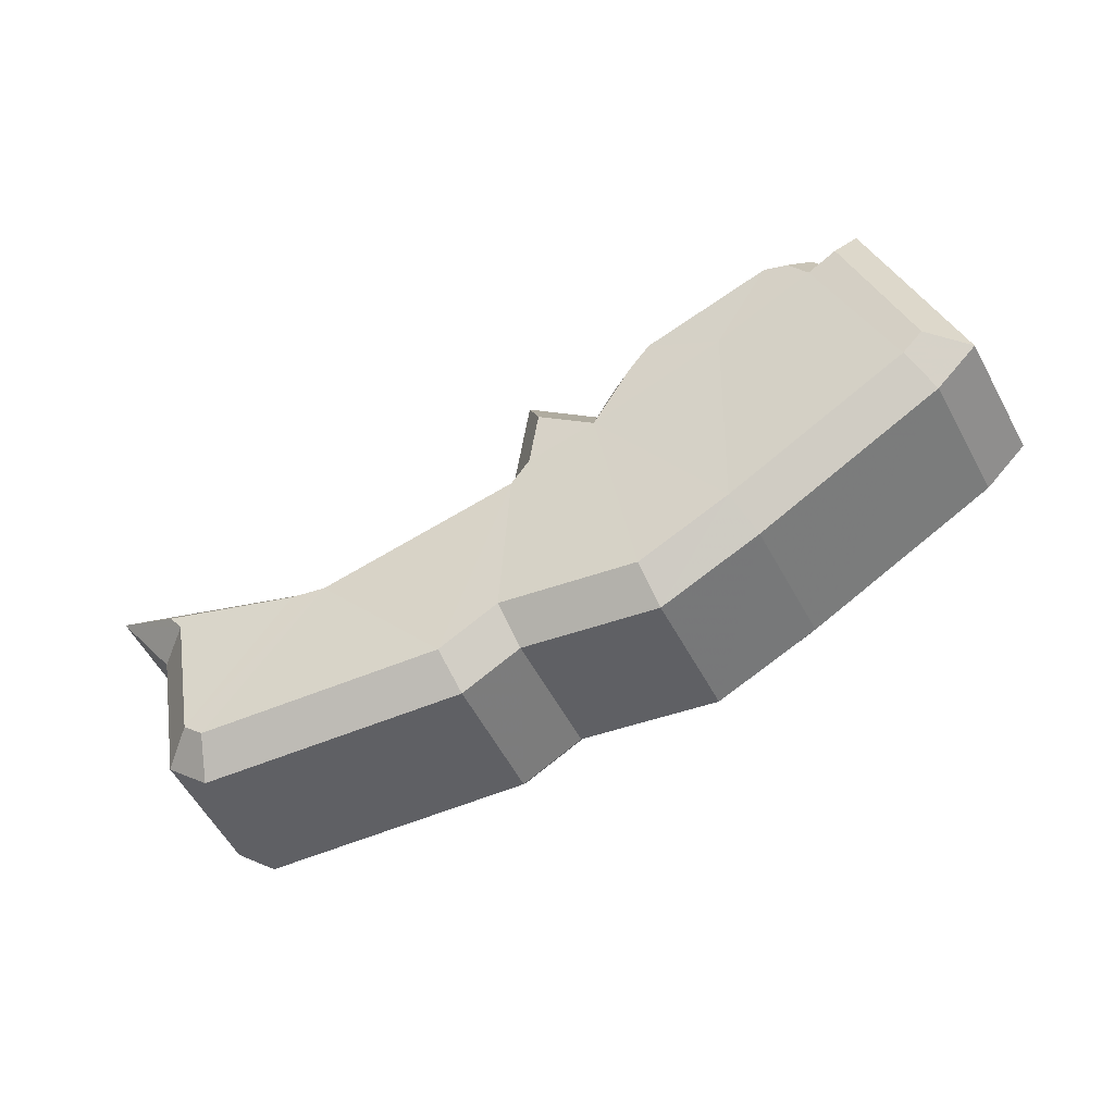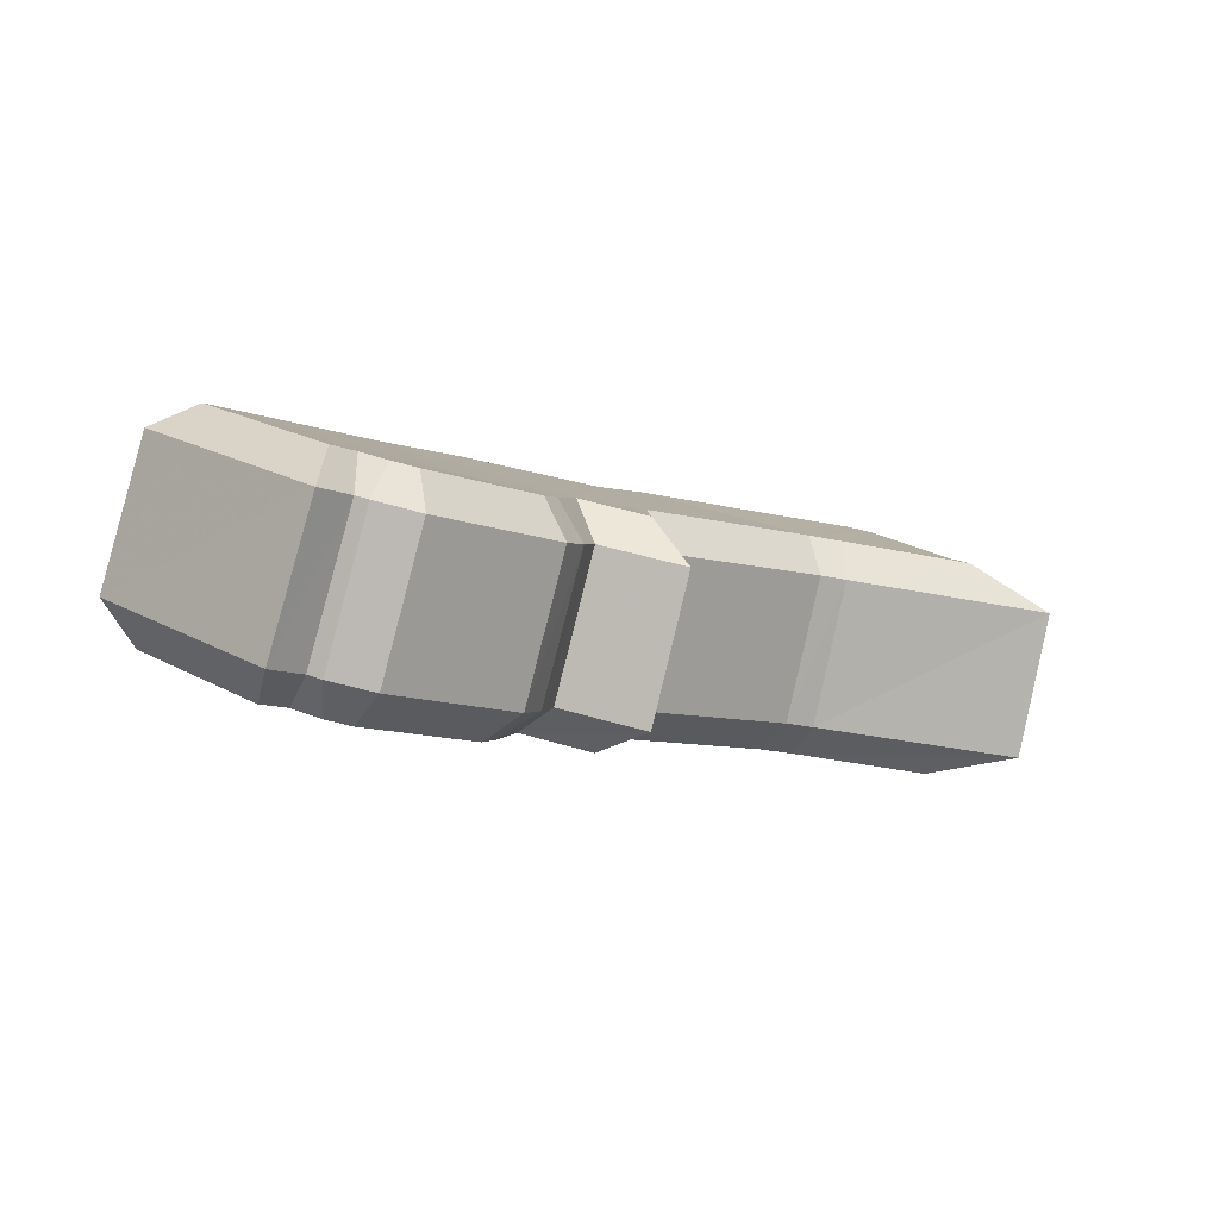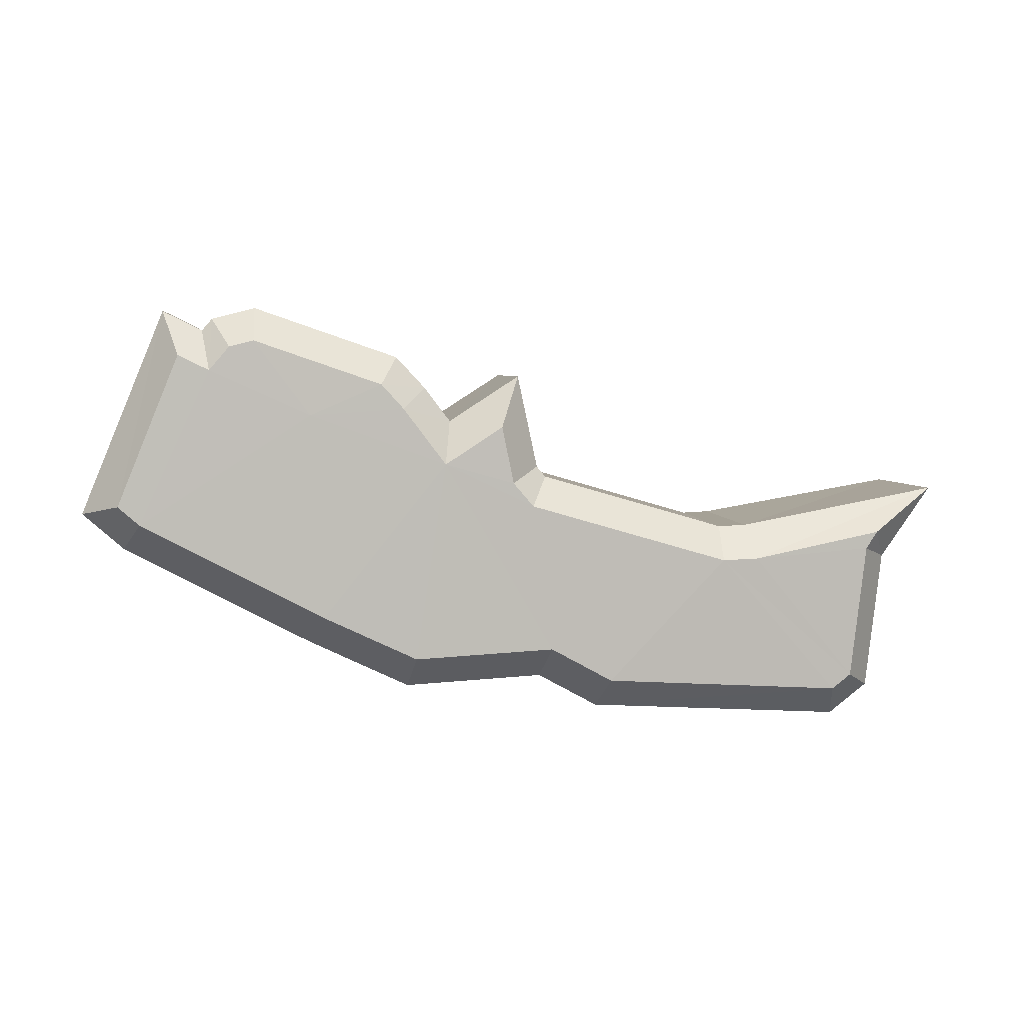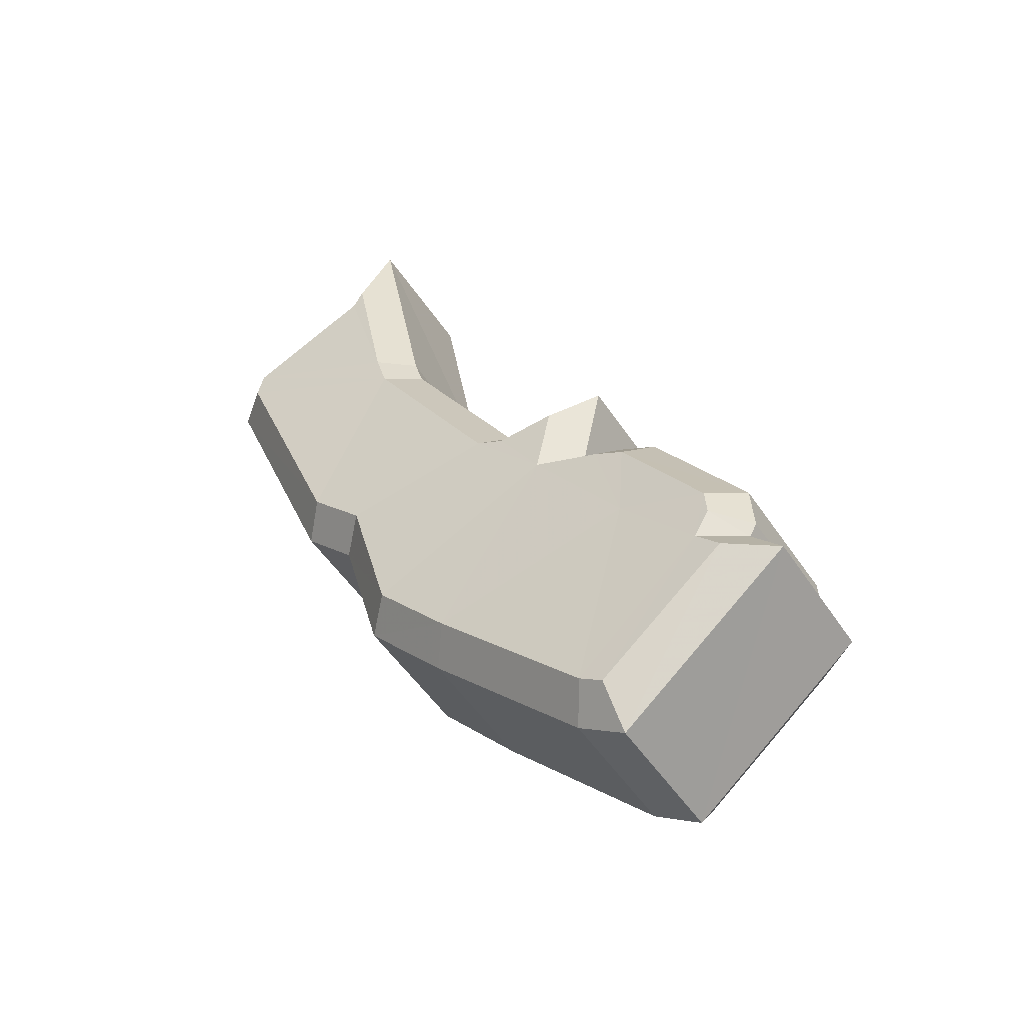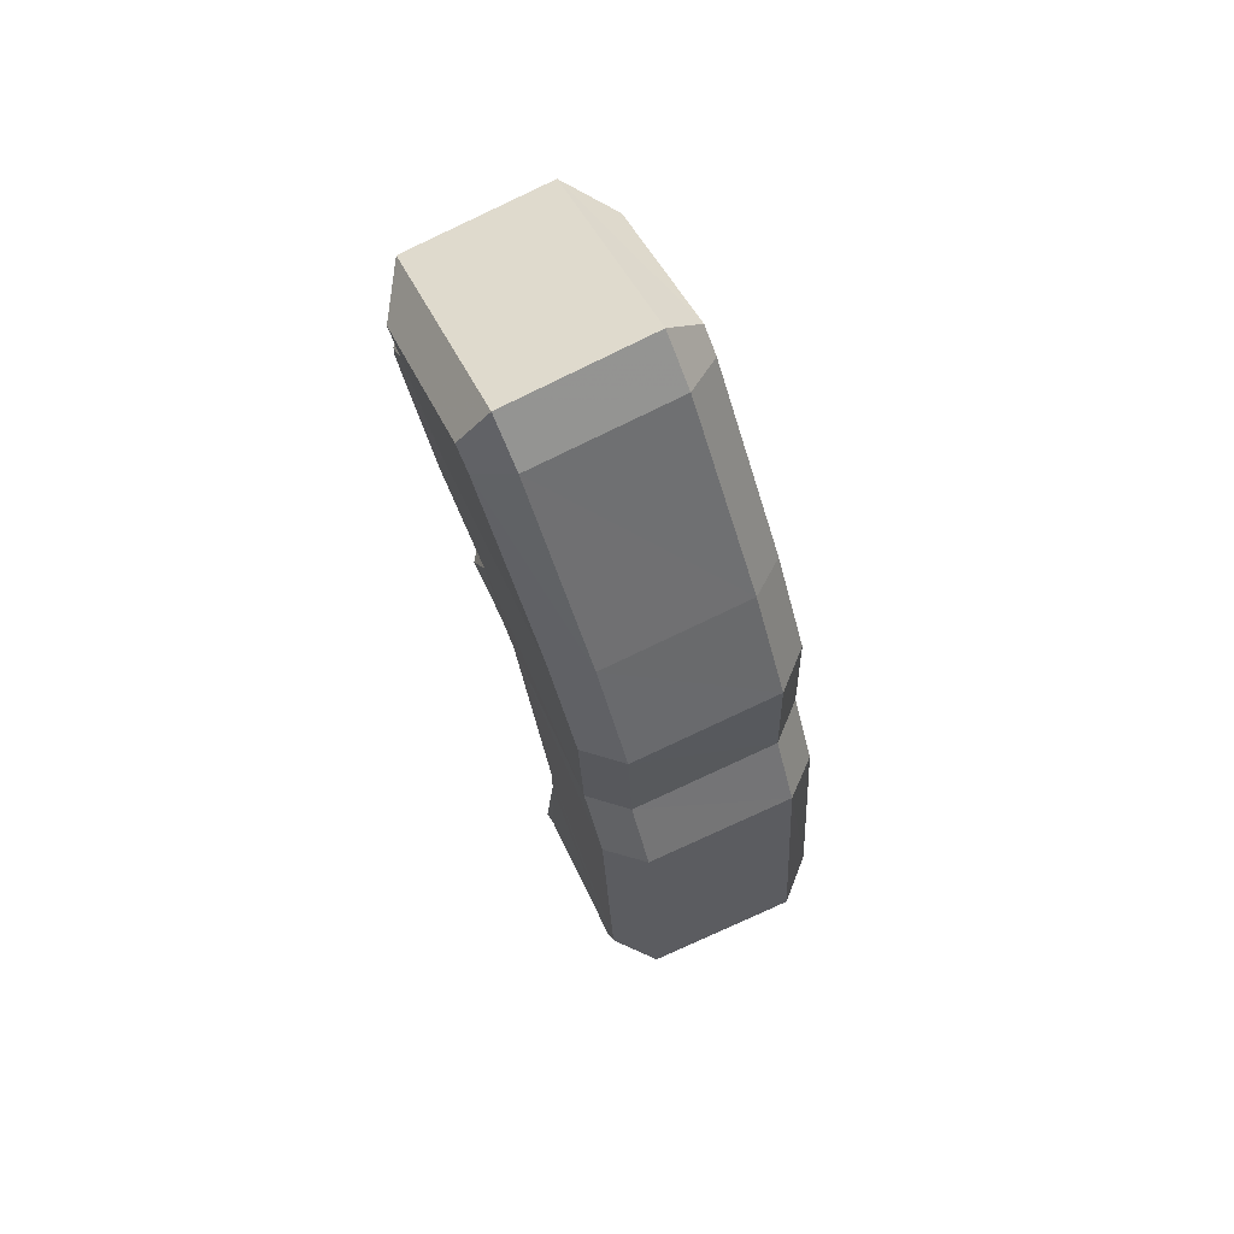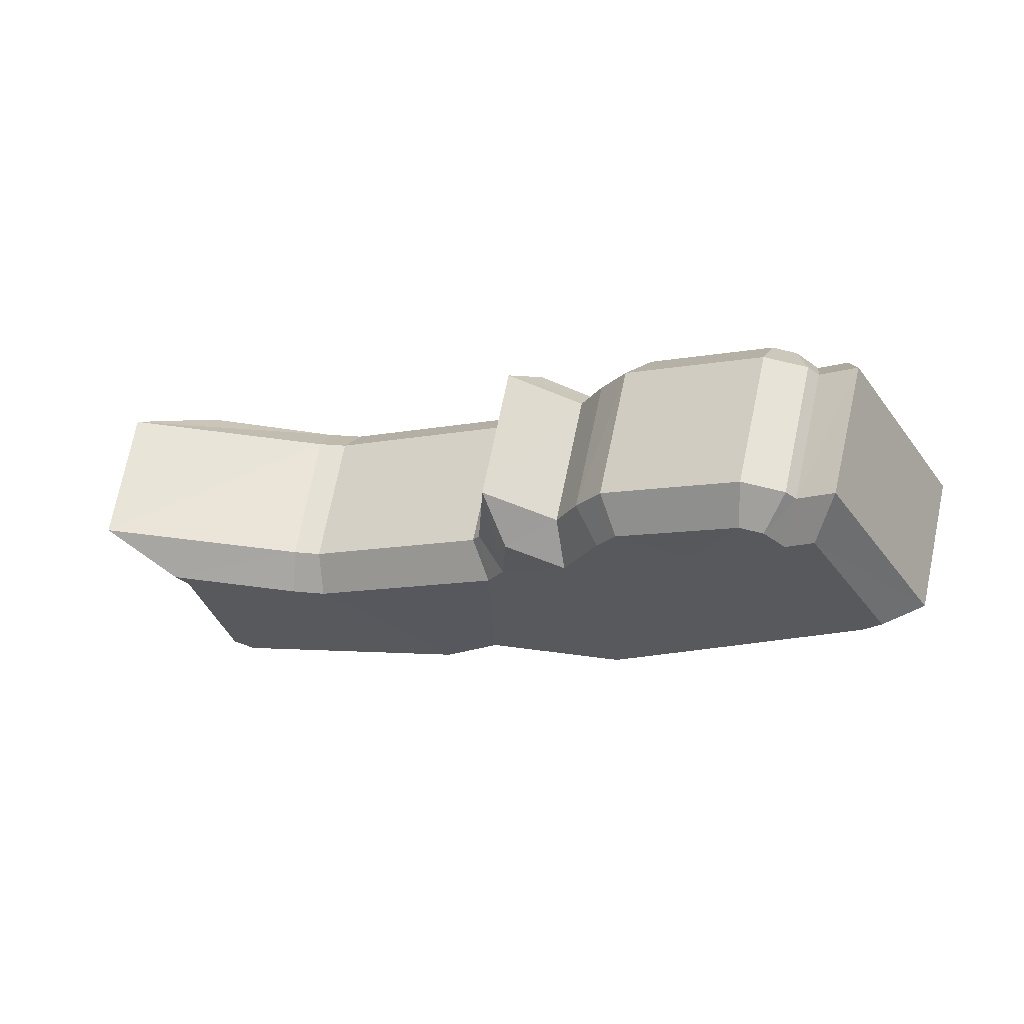
<metadata>
{"format":"obj","ext":"obj","renderer":"f3d","projection":"perspective","resolution":1024,"background":"white","views":[{"elev":23.8,"azim":11.3,"up":"+Z"},{"elev":36.2,"azim":168.8,"up":"+Z"},{"elev":30.8,"azim":149.1,"up":"+Y"},{"elev":58.7,"azim":75.8,"up":"+Z"},{"elev":-19.2,"azim":69.7,"up":"+Y"},{"elev":34.4,"azim":-9.3,"up":"+Y"}]}
</metadata>
<code>
o Nepal
v 0.2541 0.2933 -0.56
v 0.2403 0.2841 -0.5707
v 0.237 0.3019 -0.5629
v 0.2158 0.2761 -0.5843
v 0.2026 0.2859 -0.5842
v 0.2192 0.2924 -0.5749
v 0.1947 0.2728 -0.5932
v 0.2446 0.3062 -0.5572
v 0.1926 0.2739 -0.5933
v 0.1884 0.2854 -0.5892
v 0.1994 0.2857 -0.5854
v 0.233 0.2798 -0.5759
v 0.2206 0.2795 -0.5809
v 0.2261 0.2967 -0.57
v 0.2205 0.2946 -0.5733
v 0.2202 0.2996 -0.5708
v 0.2401 0.3085 -0.5578
v 0.247 0.3077 -0.5553
v 0.2556 0.295 -0.5584
v 0.187 0.2868 -0.5889
v 0.2424 0.3081 -0.5571
v 0.23 0.3041 -0.5645
v 0.2286 0.3018 -0.5663
v 0.2301 0.2931 -0.5465
v 0.2335 0.2756 -0.5542
v 0.247 0.2846 -0.5437
v 0.2127 0.284 -0.5582
v 0.1966 0.2777 -0.5672
v 0.2097 0.2678 -0.5674
v 0.1889 0.2646 -0.5761
v 0.2375 0.2974 -0.5409
v 0.1936 0.2775 -0.5683
v 0.1828 0.277 -0.5721
v 0.187 0.2657 -0.5762
v 0.2195 0.2882 -0.5534
v 0.2143 0.2711 -0.5641
v 0.2264 0.2713 -0.5592
v 0.2138 0.2909 -0.5542
v 0.2139 0.286 -0.5567
v 0.2332 0.2996 -0.5416
v 0.2484 0.2862 -0.5422
v 0.2397 0.2988 -0.5392
v 0.1815 0.2782 -0.572
v 0.2354 0.2992 -0.5409
v 0.2233 0.2952 -0.5481
v 0.2219 0.2931 -0.5498
v 0.2551 0.2897 -0.5575
v 0.241 0.2804 -0.5685
v 0.2502 0.2837 -0.5464
v 0.2363 0.2745 -0.5572
v 0.2006 0.2873 -0.5805
v 0.216 0.2933 -0.5719
v 0.1965 0.2817 -0.5688
v 0.2115 0.2876 -0.5604
v 0.2163 0.2721 -0.5823
v 0.1935 0.2685 -0.5918
v 0.2121 0.2664 -0.5707
v 0.1896 0.2629 -0.5801
v 0.1894 0.2708 -0.5921
v 0.185 0.2827 -0.5878
v 0.1855 0.2652 -0.5804
v 0.1812 0.2769 -0.5762
v 0.2332 0.2756 -0.574
v 0.2209 0.2754 -0.579
v 0.2287 0.2698 -0.5627
v 0.2166 0.2696 -0.5675
v 0.2165 0.2943 -0.5712
v 0.2162 0.3024 -0.567
v 0.212 0.2884 -0.5598
v 0.2118 0.2964 -0.5556
v 0.2235 0.299 -0.566
v 0.2189 0.2931 -0.5547
v 0.2462 0.3101 -0.5504
v 0.2579 0.2929 -0.5545
v 0.2412 0.304 -0.5393
v 0.2529 0.2869 -0.5434
v 0.2433 0.3082 -0.5527
v 0.2384 0.3022 -0.5416
v 0.1788 0.2885 -0.587
v 0.175 0.2826 -0.5753
v 0.198 0.2871 -0.5814
v 0.1941 0.2815 -0.5697
v 0.2382 0.3099 -0.554
v 0.2421 0.3092 -0.5527
v 0.2334 0.3037 -0.5428
v 0.2374 0.303 -0.5415
v 0.2268 0.3049 -0.5615
v 0.2222 0.2988 -0.5503
v 0.225 0.302 -0.5638
v 0.2203 0.2961 -0.5525
f 1 2 3
f 4 5 6
f 7 5 4
f 1 3 8
f 9 10 11
f 12 13 14
f 2 14 3
f 15 16 14
f 13 6 14
f 3 17 8
f 13 4 6
f 18 19 8
f 7 9 5
f 10 20 11
f 8 19 1
f 6 15 14
f 17 21 8
f 12 14 2
f 5 9 11
f 3 22 17
f 22 3 23
f 3 14 23
f 24 25 26
f 27 28 29
f 29 28 30
f 31 24 26
f 32 33 34
f 35 36 37
f 24 35 25
f 35 38 39
f 35 27 36
f 31 40 24
f 27 29 36
f 31 41 42
f 28 34 30
f 32 43 33
f 26 41 31
f 35 39 27
f 31 44 40
f 25 35 37
f 32 34 28
f 40 45 24
f 46 24 45
f 46 35 24
f 47 48 2 1
f 49 50 48 47
f 26 25 50 49
f 51 52 6 5
f 53 54 52 51
f 28 27 54 53
f 55 56 7 4
f 57 58 56 55
f 29 30 58 57
f 59 60 10 9
f 61 62 60 59
f 34 33 62 61
f 63 64 13 12
f 65 66 64 63
f 37 36 66 65
f 67 68 16 15
f 69 70 68 67
f 39 38 70 69
f 68 71 14 16
f 70 72 71 68
f 38 35 72 70
f 64 55 4 13
f 66 57 55 64
f 36 29 57 66
f 73 74 19 18
f 75 76 74 73
f 42 41 76 75
f 77 73 18 8
f 78 75 73 77
f 31 42 75 78
f 56 59 9 7
f 58 61 59 56
f 30 34 61 58
f 60 79 20 10
f 62 80 79 60
f 33 43 80 62
f 79 81 11 20
f 80 82 81 79
f 43 32 82 80
f 74 47 1 19
f 76 49 47 74
f 41 26 49 76
f 52 67 15 6
f 54 69 67 52
f 27 39 69 54
f 83 84 21 17
f 85 86 84 83
f 40 44 86 85
f 84 77 8 21
f 86 78 77 84
f 44 31 78 86
f 48 63 12 2
f 50 65 63 48
f 25 37 65 50
f 81 51 5 11
f 82 53 51 81
f 32 28 53 82
f 87 83 17 22
f 88 85 83 87
f 45 40 85 88
f 89 87 22 23
f 90 88 87 89
f 46 45 88 90
f 71 89 23 14
f 72 90 89 71
f 35 46 90 72

</code>
